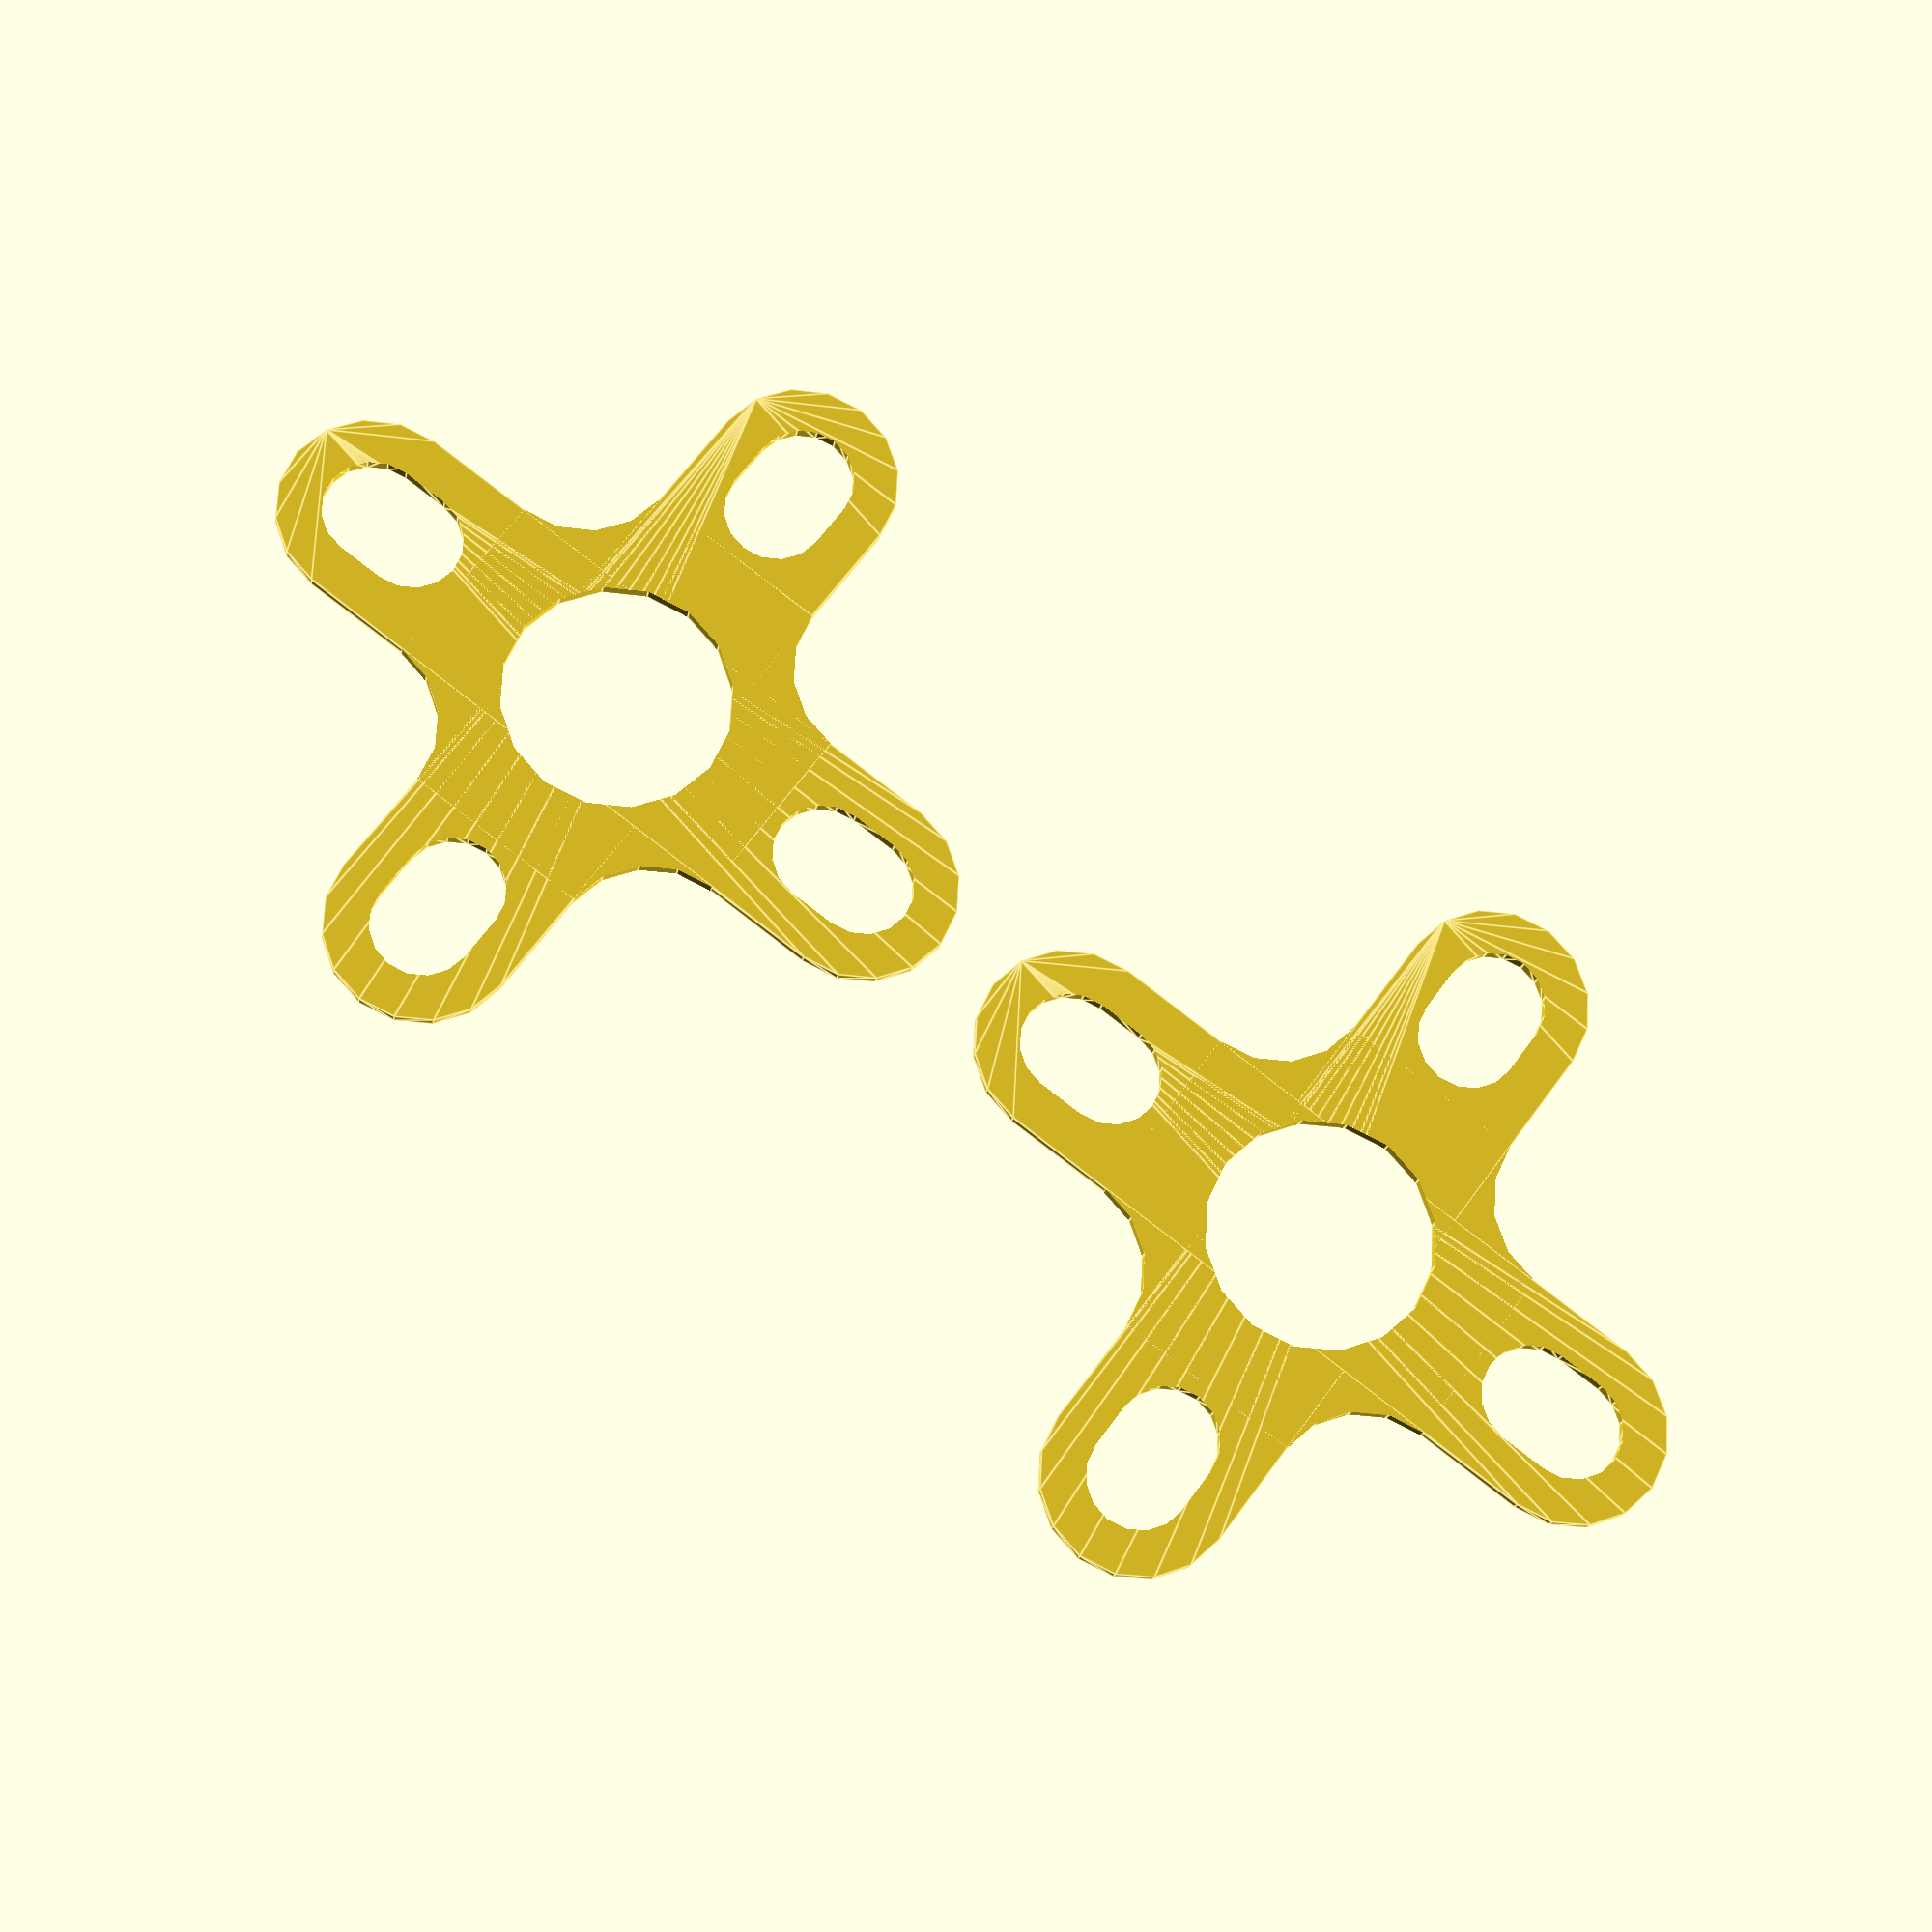
<openscad>
/* [General] */

// Two per motor (one on each side of the frame) is recommended.
count = 2; // [1:16]

/* [Slicer Setup] */

// Try to match your printer's nozzle
nozzle_diameter = 0.4;

// Set to the layer thickness you will use in your slicer.
layer_thickness = 0.2;

// Recommended: 2 or 3 depending on layer thickness
layer_count = 2;

/* [Motor Setup] */

// Make sure it is big enough to not bind the motor c-clip.
center_hole_diameter = 7;

// Recommend adding 0.15-0.25 depending on your printer.
screw_hole_diameter = 3.15;

// This is center-to-center distance of two opposing screws
mounting_pattern_diameter_1 = 19.0;

// This is center-to-center distance of the other pair of screws
mounting_pattern_diameter_2 = 16.0;

// Recommend adding 0.25 or more if using washers
screw_head_diameter = 5.75;

/* [Advanced] */

// Resolution of circles (lower renders faster)
resolution = 16; // [16:Low, 32:Med, 64:High]

// Multiplier that effects the radius of the inner corner. 1.0 makes it the same as screw_head_diameter.
inner_corner_multiplier = 1.0;

/* [Hidden] */

$fn = resolution;

// Calculated

height = layer_thickness * layer_count;
motor_mount_max_r = max(mounting_pattern_diameter_1,mounting_pattern_diameter_2)/2;
motor_mount_min_r = min(mounting_pattern_diameter_1,mounting_pattern_diameter_2)/2;

// Round up to ensure no partial lines (based on nozzle_diameter)

function round_up_to_nearest_multiple(val, num) = num * ceil(val/num);
screw_hole_diameter_rounded = round_up_to_nearest_multiple(screw_hole_diameter, nozzle_diameter);
screw_head_diameter_rounded = round_up_to_nearest_multiple(screw_head_diameter, nozzle_diameter);
center_hole_diameter_rounded = round_up_to_nearest_multiple(center_hole_diameter, nozzle_diameter);

inner_corner_d = round_up_to_nearest_multiple((screw_head_diameter * inner_corner_multiplier), nozzle_diameter);
corner_offset = (screw_head_diameter_rounded + inner_corner_d) / 2;

module primary_form() {
  difference() {
    translate([0,0,height/2]) cube([corner_offset*2, corner_offset*2, height], center=true);

    for(v=[[corner_offset,corner_offset,-0.1],
            [corner_offset,-corner_offset,-0.1],
            [-corner_offset,corner_offset,-0.1],
            [-corner_offset,-corner_offset,-0.1]])
      translate(v) cylinder(d=inner_corner_d, h=height+0.2);
  }

  hull() {
    translate([motor_mount_max_r,0,0]) cylinder(d=screw_head_diameter_rounded, h=height);
    translate([-motor_mount_max_r,0,0]) cylinder(d=screw_head_diameter_rounded, h=height);
  }

  hull() {
    translate([0,motor_mount_max_r,0]) cylinder(d=screw_head_diameter_rounded, h=height);
    translate([0,-motor_mount_max_r,0]) cylinder(d=screw_head_diameter_rounded, h=height);
  }
}

module center_cutout() {
  cylinder(d=center_hole_diameter_rounded, h=height*2+0.1, center=true);
}

module screws_cutout() {
  for(i=[0:3]) {
    rotate([0,0,i*90]) {
      hull() {
        translate([motor_mount_max_r,0,0]) cylinder(d=screw_hole_diameter_rounded, h=height*2+0.1, center=true);
        translate([motor_mount_min_r,0,0]) cylinder(d=screw_hole_diameter_rounded, h=height*2+0.1, center=true);
      }
    }
  }
}

module soft_mount() {
  difference() {
    primary_form();
    center_cutout();
    screws_cutout();
  }
}

rows = ceil(sqrt(count));
cols = ceil(sqrt(count));
outside_d = motor_mount_max_r*2 + screw_head_diameter_rounded + 1;
for(i=[0:count-1]) {
  x_offset = floor(i/rows)*(outside_d+1);
  y_offset = floor(i % cols)*(outside_d+1);

  translate([x_offset, y_offset, 0]) soft_mount();
}

/* A few useful presets:
 *   11xx motors:
 *     - center_hole_diameter = 4;
 *     - screw_hole_diameter = 2.25;
 *     - mounting_pattern_diameter_1 = 9.0;
 *     - mounting_pattern_diameter_2 = 9.0;
 *     - screw_head_diameter = 4.25;
 *
 *   2204-2206 motors:
 *     - center_hole_diameter = 7;
 *     - screw_hole_diameter = 3.15;
 *     - mounting_pattern_diameter_1 = 16.0;
 *     - mounting_pattern_diameter_2 = 19.0;
 *     - screw_head_diameter = 5.75;
 */



</openscad>
<views>
elev=17.5 azim=233.3 roll=171.3 proj=p view=edges
</views>
